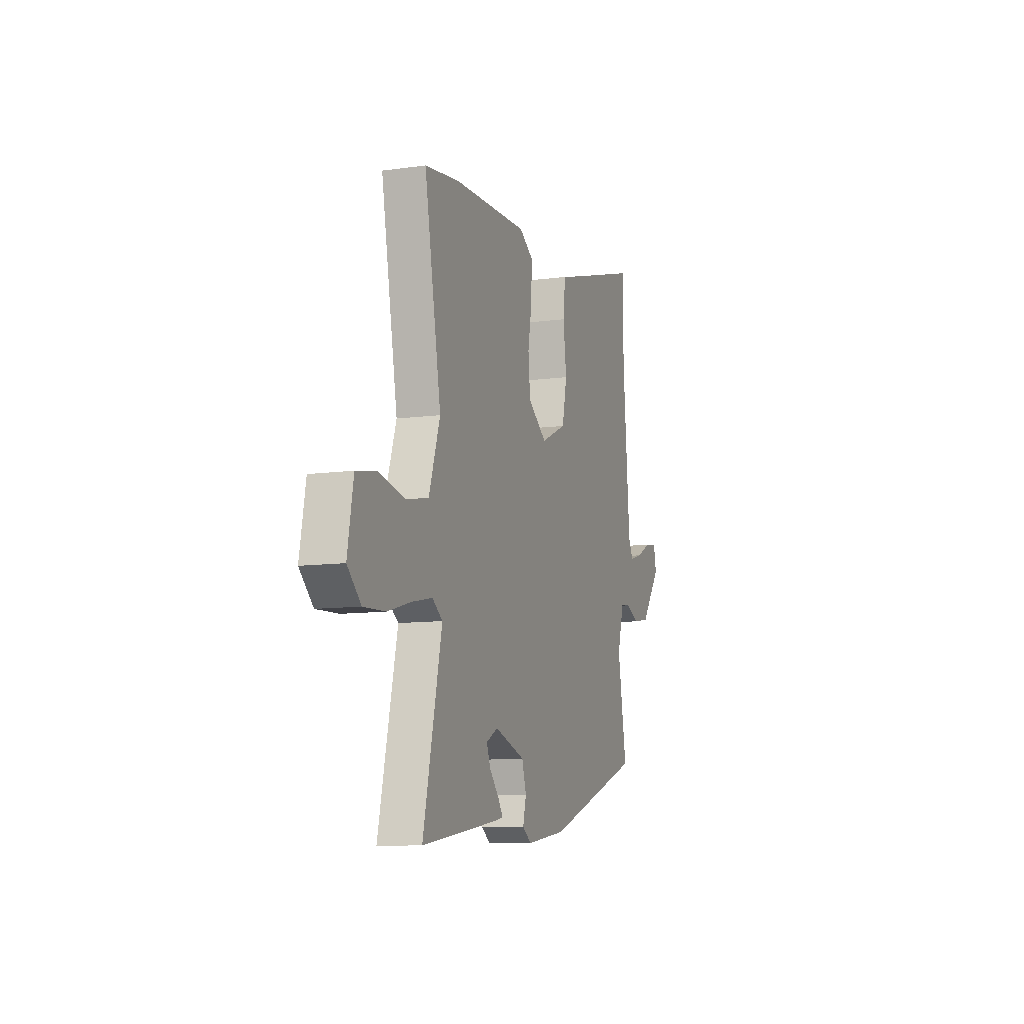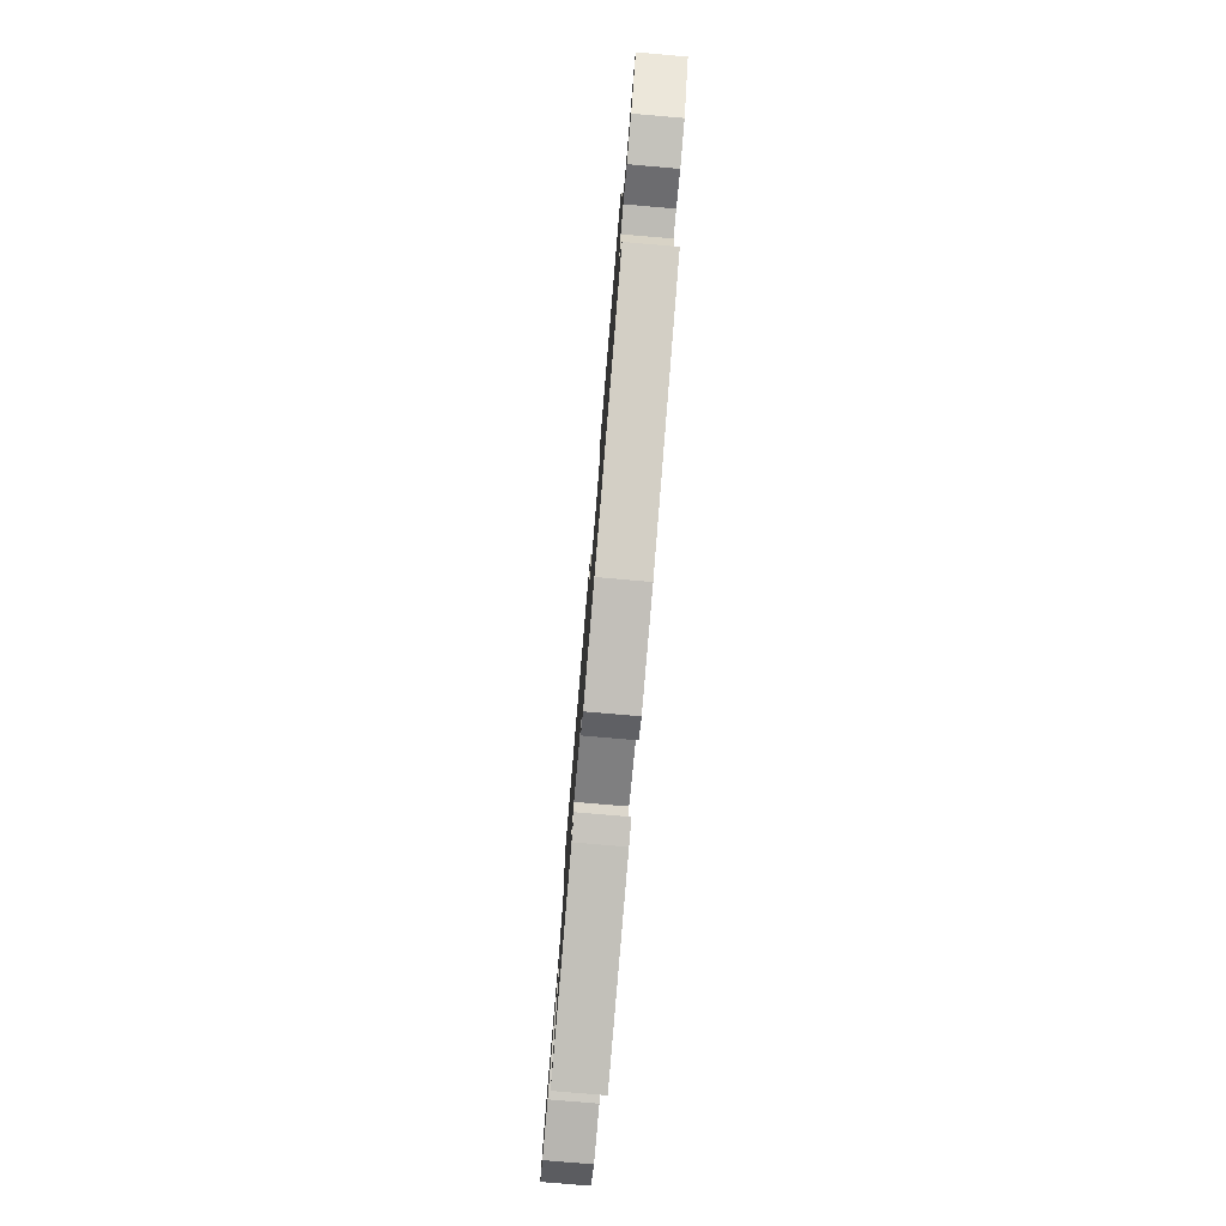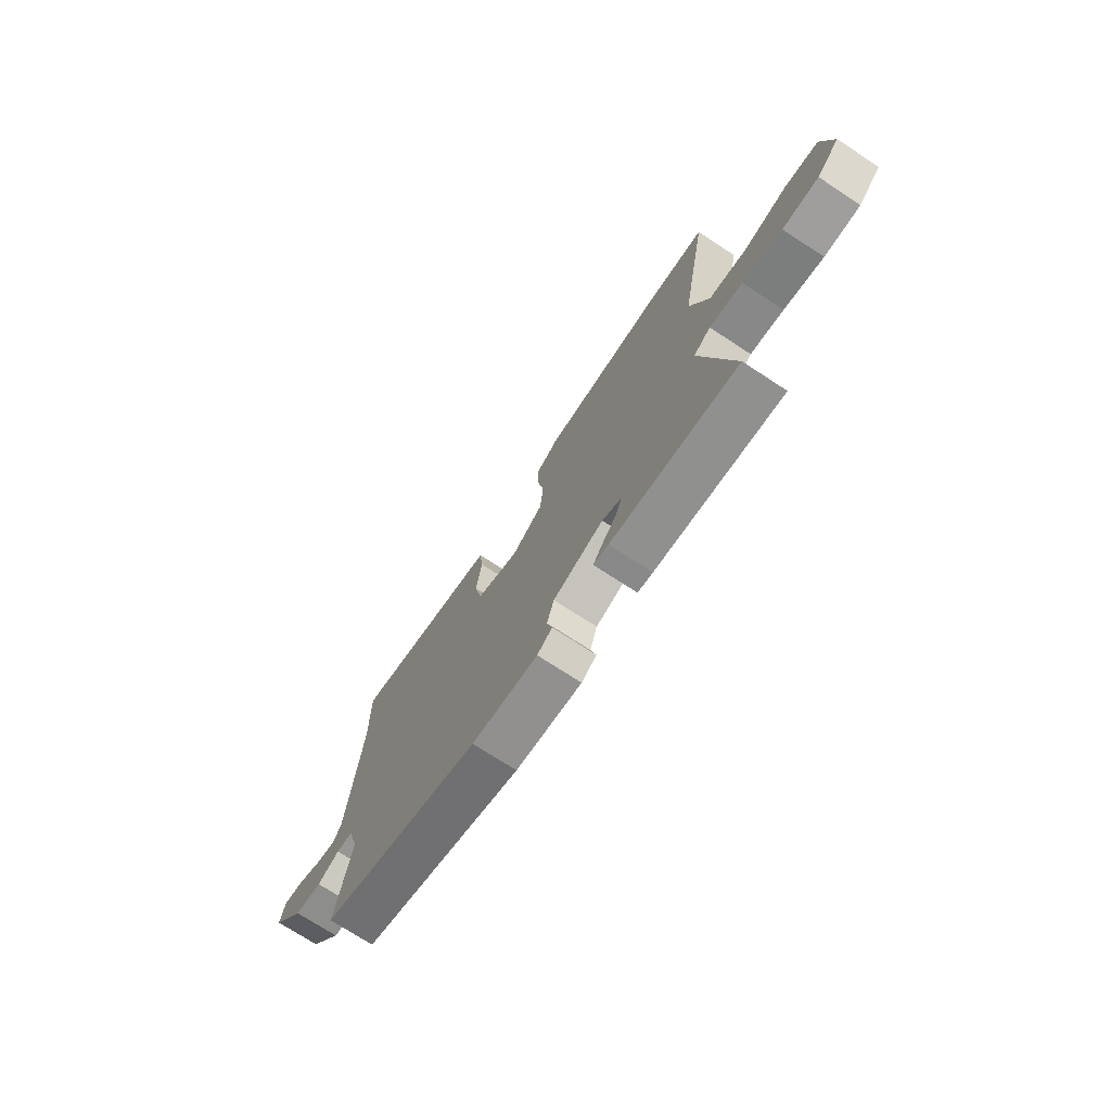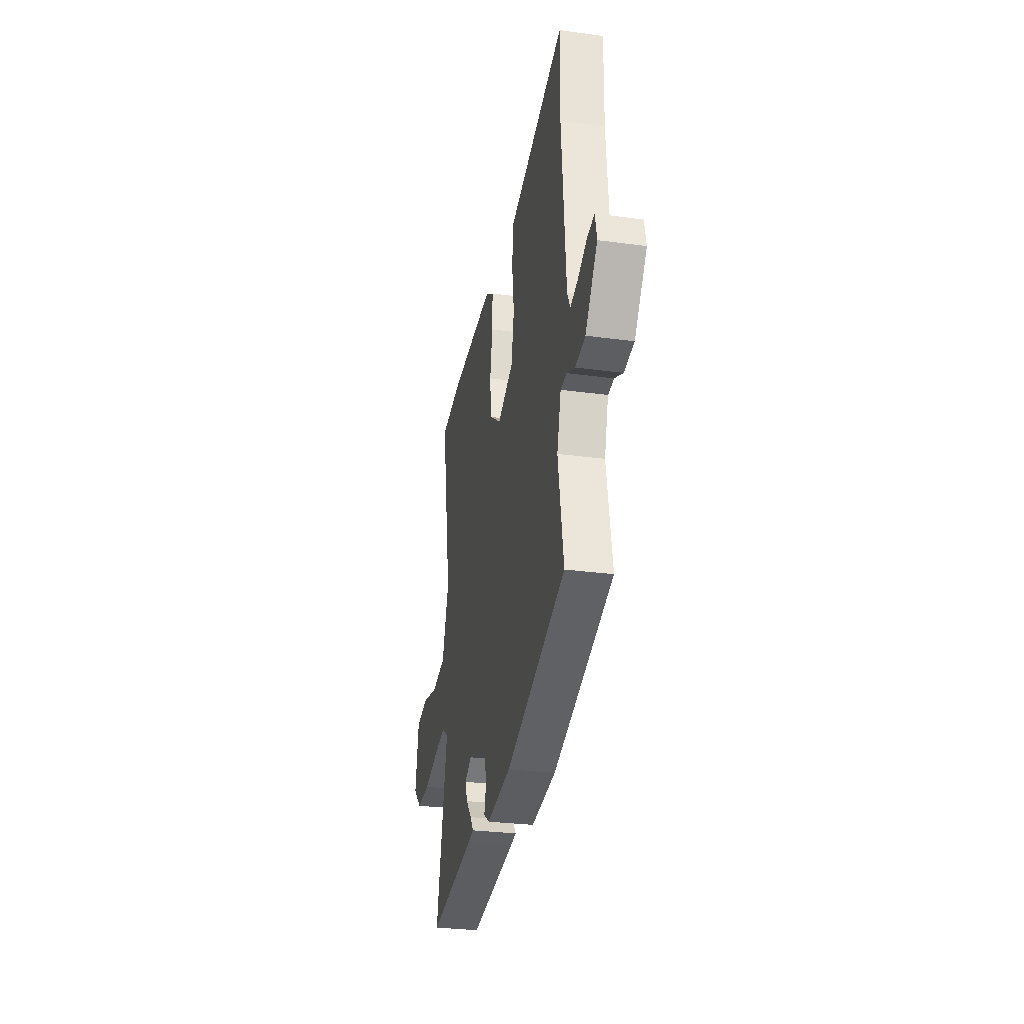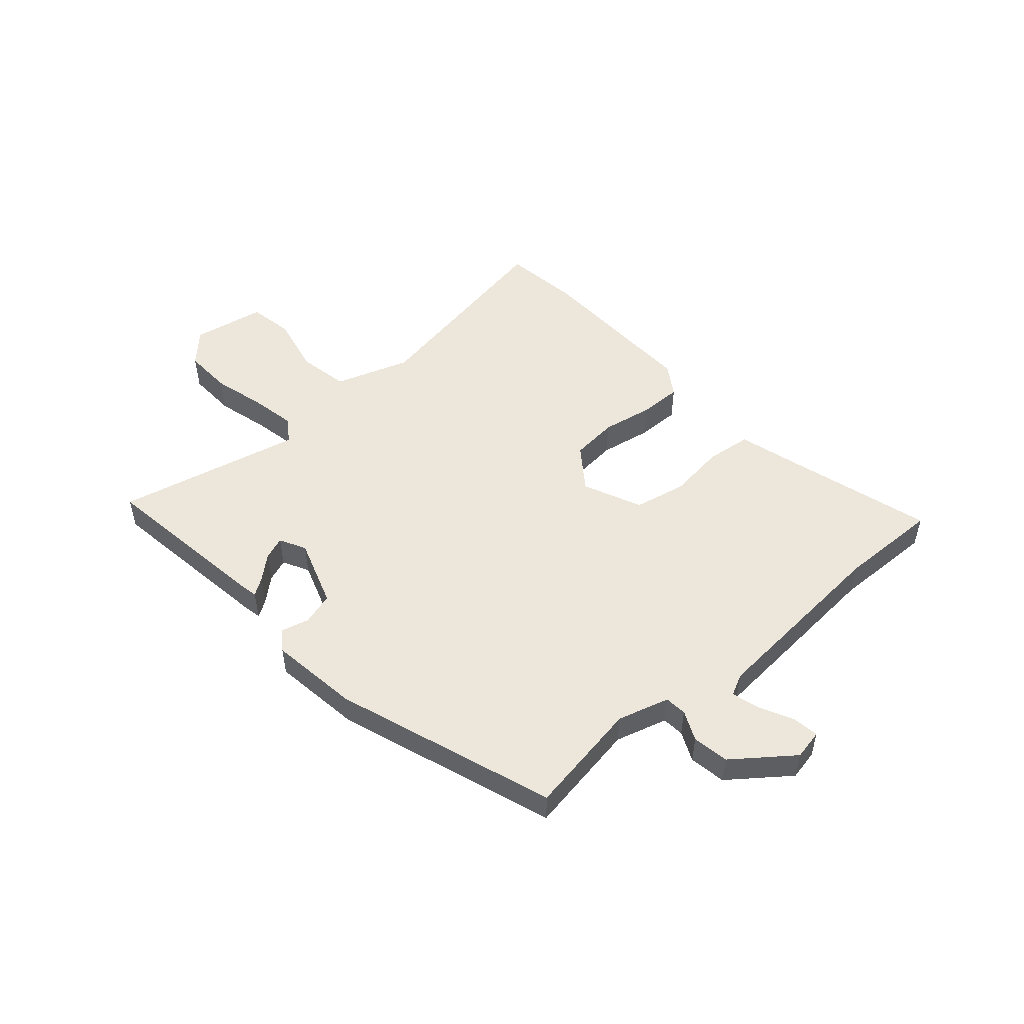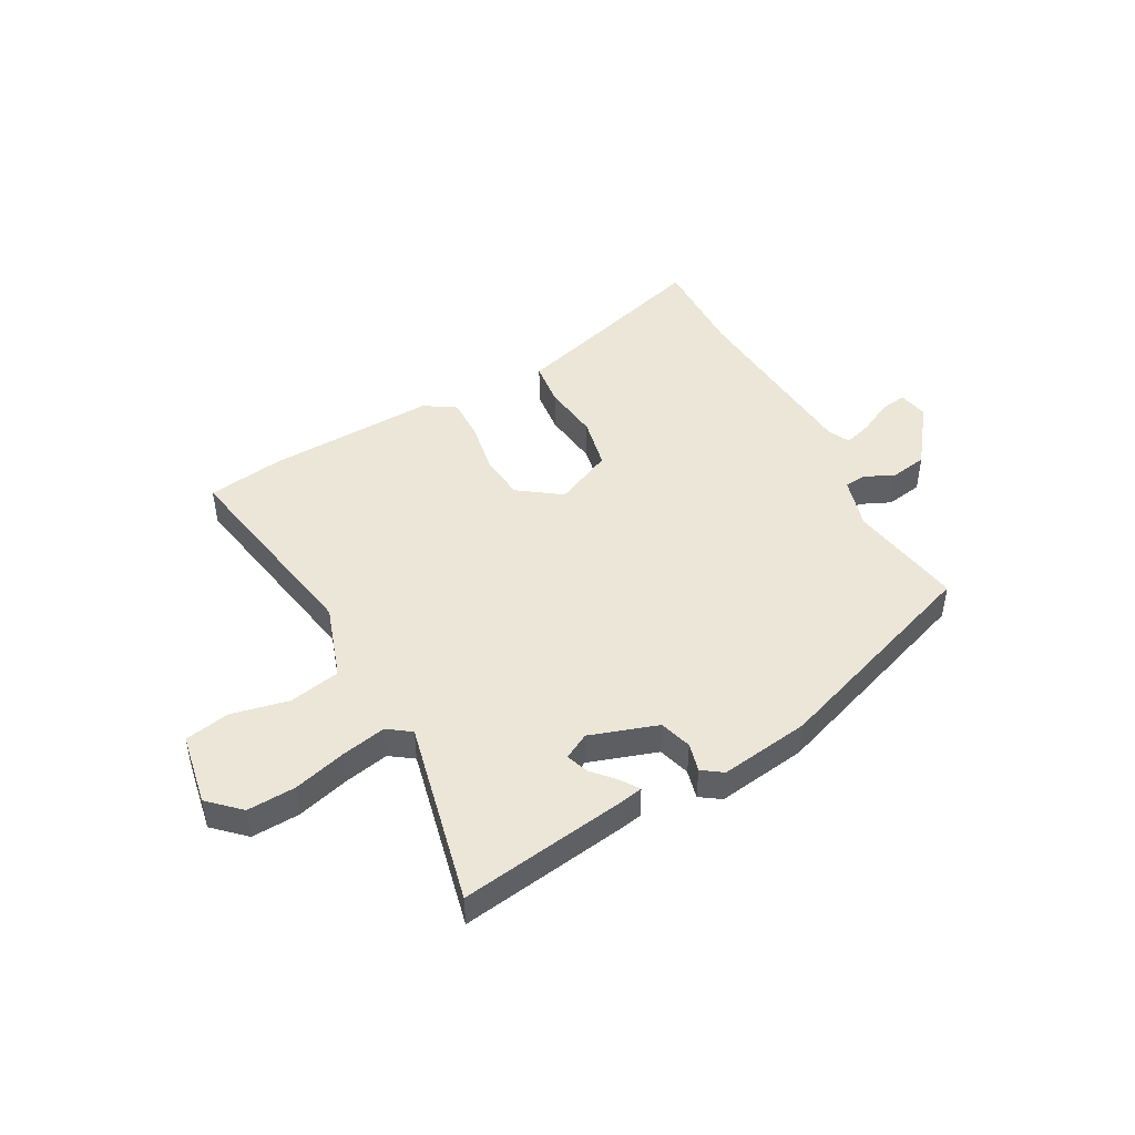
<metadata>
{"format":"obj","ext":"obj","renderer":"f3d","projection":"perspective","resolution":1024,"background":"white","views":[{"elev":-10.2,"azim":109.3,"up":"+Z"},{"elev":-78.3,"azim":-94.9,"up":"+Z"},{"elev":-73.3,"azim":56.9,"up":"+Z"},{"elev":-29.0,"azim":-101.4,"up":"+Z"},{"elev":51.4,"azim":-130.9,"up":"+Y"},{"elev":46.3,"azim":151.5,"up":"+Y"}]}
</metadata>
<code>
v 0.403 0.07 0.514
v 0.54 0.07 0.494
v 0.474 0.07 0.127
v 0.518 0.07 -0.006
v 0.609 0.07 -0.024
v 0.711 0.07 -0.002
v 0.791 0.07 -0.017
v 0.814 0.07 -0.146
v 0.76 0.07 -0.197
v 0.674 0.07 -0.193
v 0.58 0.07 -0.167
v 0.501 0.07 -0.151
v 0.46 0.07 -0.18
v 0.534 0.07 -0.508
v 0.231 0.07 -0.463
v 0.195 0.07 -0.456
v 0.215 0.07 -0.426
v 0.252 0.07 -0.384
v 0.267 0.07 -0.344
v 0.221 0.07 -0.319
v 0.1 0.07 -0.359
v 0.083 0.07 -0.416
v 0.096 0.07 -0.467
v 0.06 0.07 -0.492
v -0.099 0.07 -0.469
v -0.486 0.07 -0.331
v -0.451 0.07 -0.127
v -0.477 0.07 -0.035
v -0.516 0.07 -0.031
v -0.569 0.07 -0.055
v -0.634 0.07 -0.044
v -0.713 0.07 0.061
v -0.702 0.07 0.114
v -0.655 0.07 0.107
v -0.596 0.07 0.077
v -0.546 0.07 0.062
v -0.527 0.07 0.1
v -0.499 0.07 0.438
v -0.502 0.07 0.617
v -0.217 0.07 0.532
v -0.134 0.07 0.508
v -0.125 0.07 0.428
v -0.138 0.07 0.326
v -0.119 0.07 0.234
v -0.016 0.07 0.187
v 0.059 0.07 0.241
v 0.067 0.07 0.324
v 0.051 0.07 0.415
v 0.05 0.07 0.49
v 0.105 0.07 0.525
v 0.403 0 0.514
v 0.54 0 0.494
v 0.474 0 0.127
v 0.518 0 -0.006
v 0.609 0 -0.024
v 0.711 0 -0.002
v 0.791 0 -0.017
v 0.814 0 -0.146
v 0.76 0 -0.197
v 0.674 0 -0.193
v 0.58 0 -0.167
v 0.501 0 -0.151
v 0.46 0 -0.18
v 0.534 0 -0.508
v 0.231 0 -0.463
v 0.195 0 -0.456
v 0.215 0 -0.426
v 0.252 0 -0.384
v 0.267 0 -0.344
v 0.221 0 -0.319
v 0.1 0 -0.359
v 0.083 0 -0.416
v 0.096 0 -0.467
v 0.06 0 -0.492
v -0.099 0 -0.469
v -0.486 0 -0.331
v -0.451 0 -0.127
v -0.477 0 -0.035
v -0.516 0 -0.031
v -0.569 0 -0.055
v -0.634 0 -0.044
v -0.713 0 0.061
v -0.702 0 0.114
v -0.655 0 0.107
v -0.596 0 0.077
v -0.546 0 0.062
v -0.527 0 0.1
v -0.499 0 0.438
v -0.502 0 0.617
v -0.217 0 0.532
v -0.134 0 0.508
v -0.125 0 0.428
v -0.138 0 0.326
v -0.119 0 0.234
v -0.016 0 0.187
v 0.059 0 0.241
v 0.067 0 0.324
v 0.051 0 0.415
v 0.05 0 0.49
v 0.105 0 0.525
f 1 2 3
f 50 1 3
f 49 50 3
f 48 49 3
f 47 48 3
f 46 47 3 4
f 45 46 4
f 40 41 42 43
f 40 43 44
f 39 40 44
f 38 39 44
f 37 38 44
f 36 37 44 45
f 33 34 35
f 32 33 35
f 31 32 35
f 30 31 35
f 29 30 35
f 28 29 35 36
f 25 26 27
f 24 25 27
f 23 24 27
f 22 23 27
f 21 22 27 28
f 36 45 4
f 28 36 4
f 21 28 4
f 20 21 4
f 16 17 18
f 15 16 18
f 14 15 18
f 13 14 18
f 9 10 11
f 8 9 11
f 7 8 11
f 6 7 11
f 5 6 11
f 5 11 12
f 19 20 4 5
f 13 18 19 5
f 5 12 13
f 53 52 51
f 53 51 100
f 53 100 99
f 53 99 98
f 53 98 97
f 54 53 97 96
f 54 96 95
f 93 92 91 90
f 94 93 90
f 94 90 89
f 94 89 88
f 94 88 87
f 95 94 87 86
f 85 84 83
f 85 83 82
f 85 82 81
f 85 81 80
f 85 80 79
f 86 85 79 78
f 77 76 75
f 77 75 74
f 77 74 73
f 77 73 72
f 78 77 72 71
f 54 95 86
f 54 86 78
f 54 78 71
f 54 71 70
f 68 67 66
f 68 66 65
f 68 65 64
f 68 64 63
f 61 60 59
f 61 59 58
f 61 58 57
f 61 57 56
f 61 56 55
f 62 61 55
f 55 54 70 69
f 55 69 68 63
f 63 62 55
f 1 51 52 2
f 2 52 53 3
f 3 53 54 4
f 4 54 55 5
f 5 55 56 6
f 6 56 57 7
f 7 57 58 8
f 8 58 59 9
f 9 59 60 10
f 10 60 61 11
f 11 61 62 12
f 12 62 63 13
f 13 63 64 14
f 14 64 65 15
f 15 65 66 16
f 16 66 67 17
f 17 67 68 18
f 18 68 69 19
f 19 69 70 20
f 20 70 71 21
f 21 71 72 22
f 22 72 73 23
f 23 73 74 24
f 24 74 75 25
f 25 75 76 26
f 26 76 77 27
f 27 77 78 28
f 28 78 79 29
f 29 79 80 30
f 30 80 81 31
f 31 81 82 32
f 32 82 83 33
f 33 83 84 34
f 34 84 85 35
f 35 85 86 36
f 36 86 87 37
f 37 87 88 38
f 38 88 89 39
f 39 89 90 40
f 40 90 91 41
f 41 91 92 42
f 42 92 93 43
f 43 93 94 44
f 44 94 95 45
f 45 95 96 46
f 46 96 97 47
f 47 97 98 48
f 48 98 99 49
f 49 99 100 50
f 50 100 51 1

</code>
